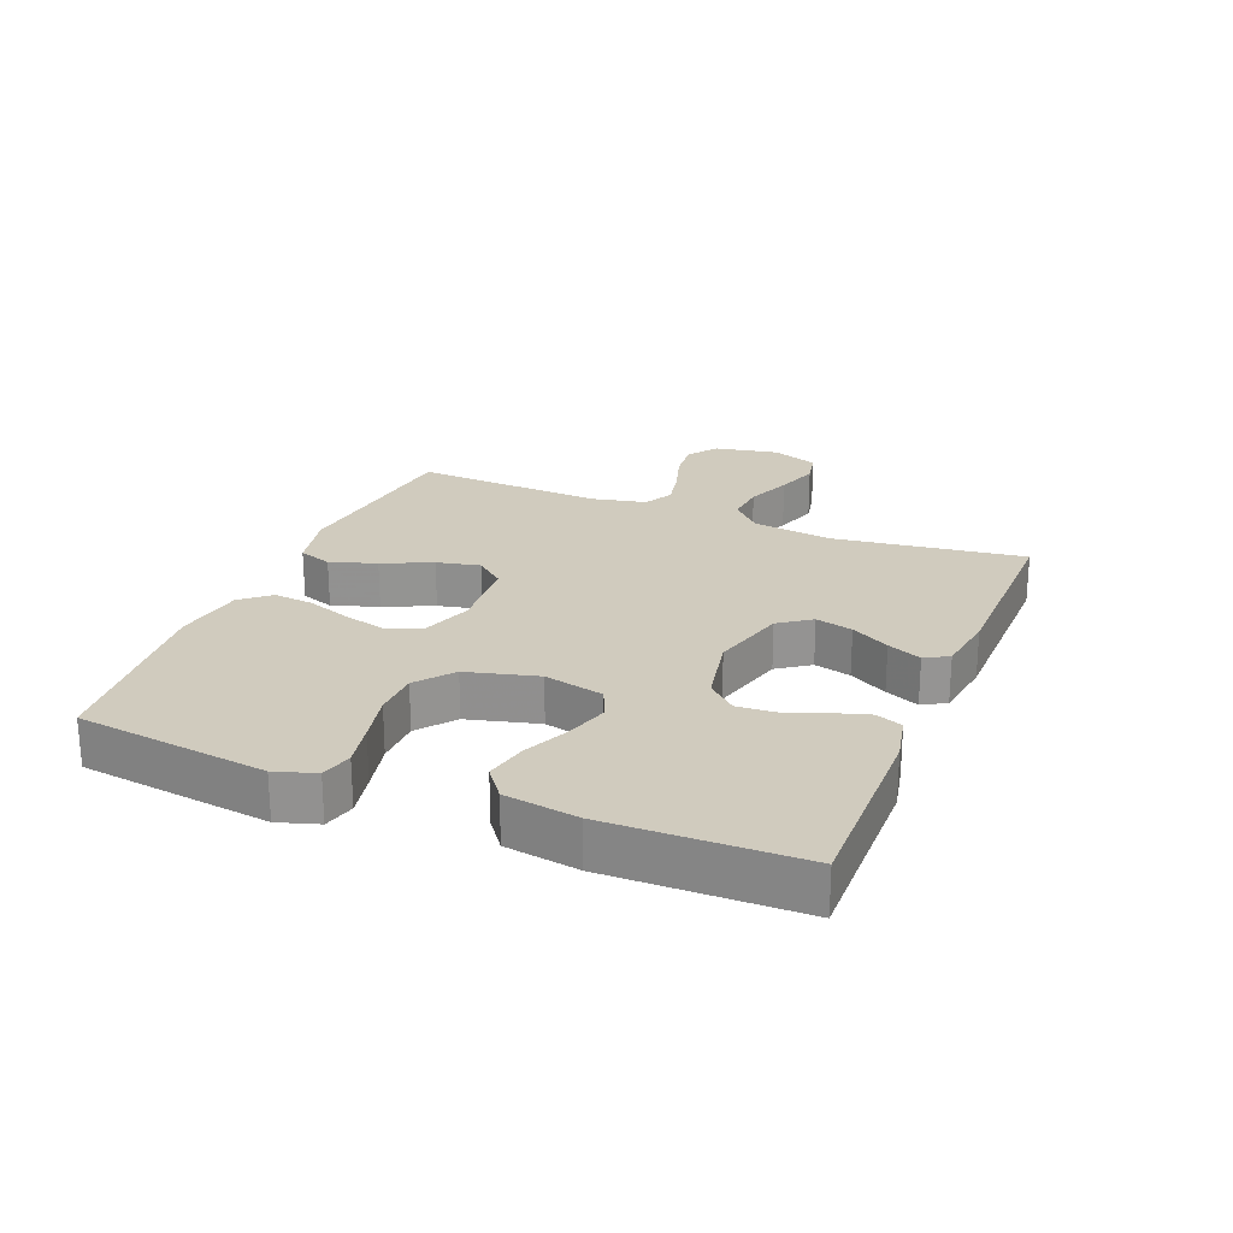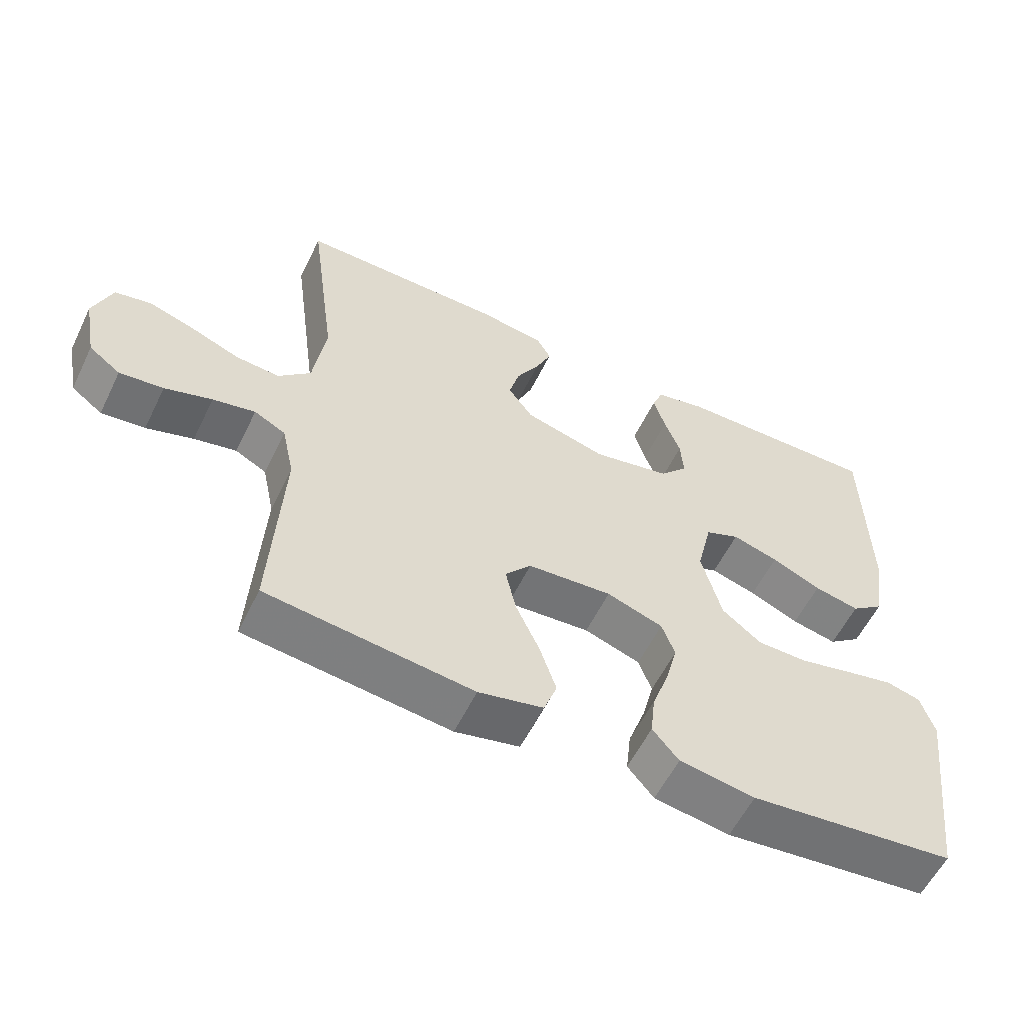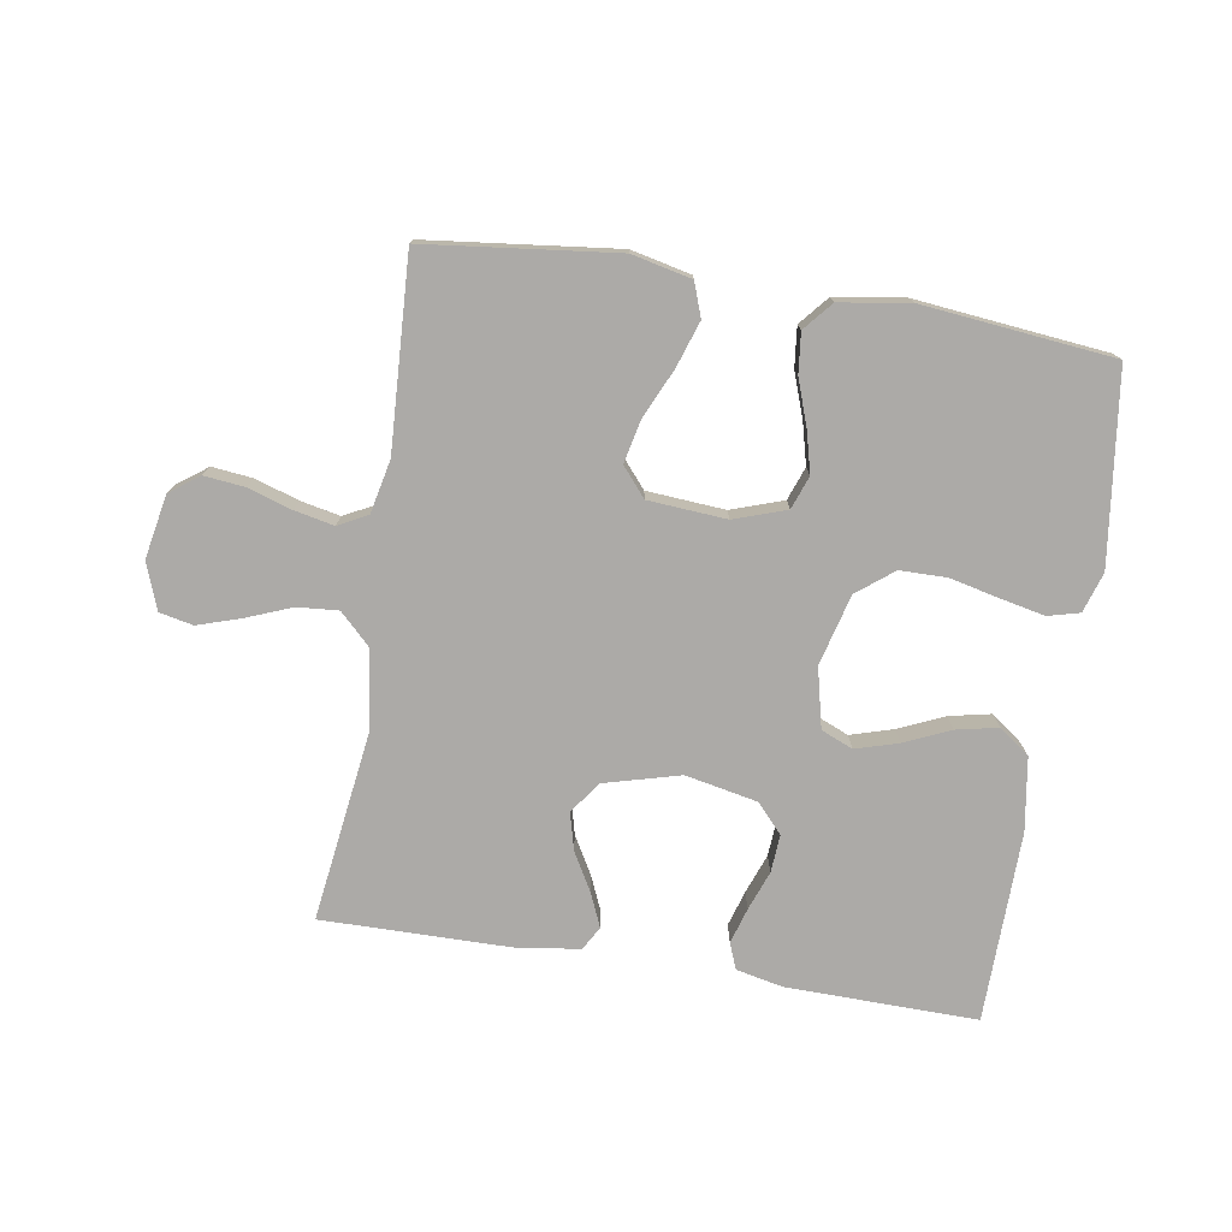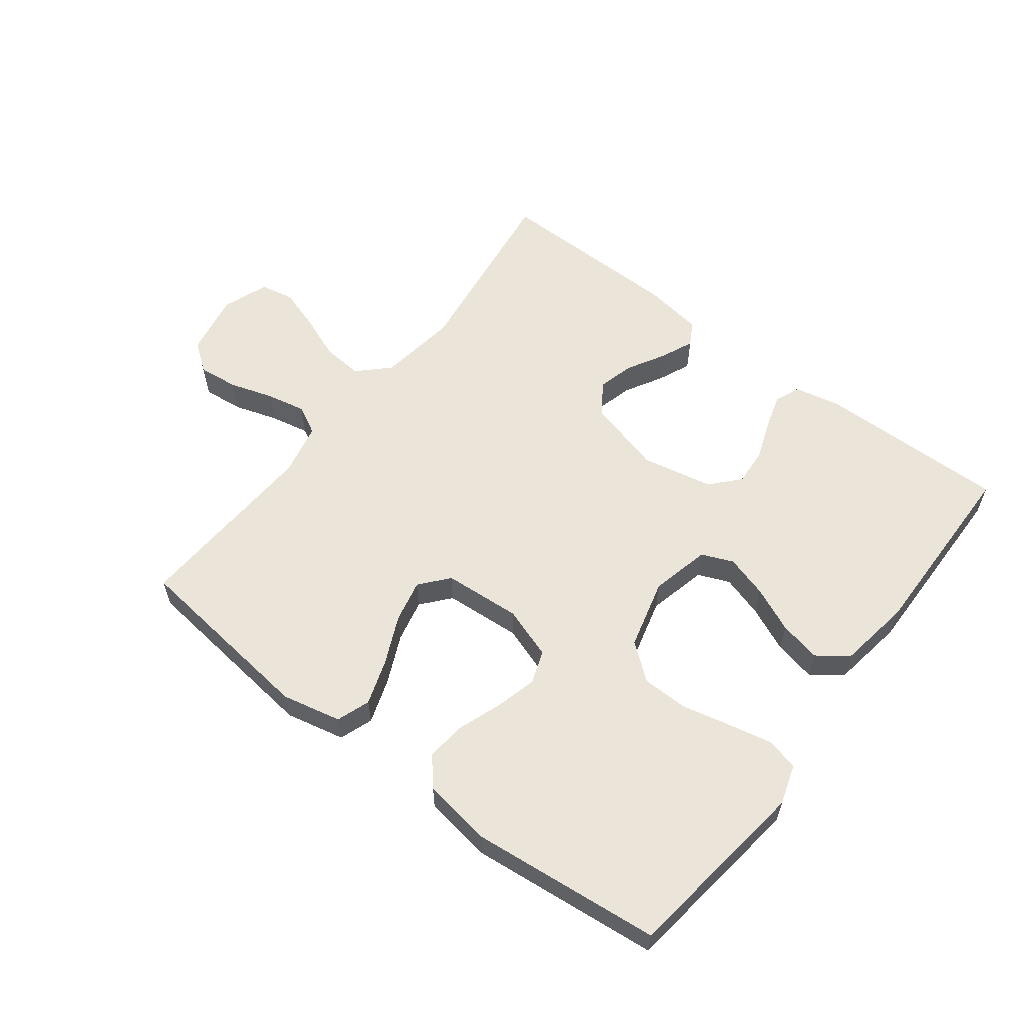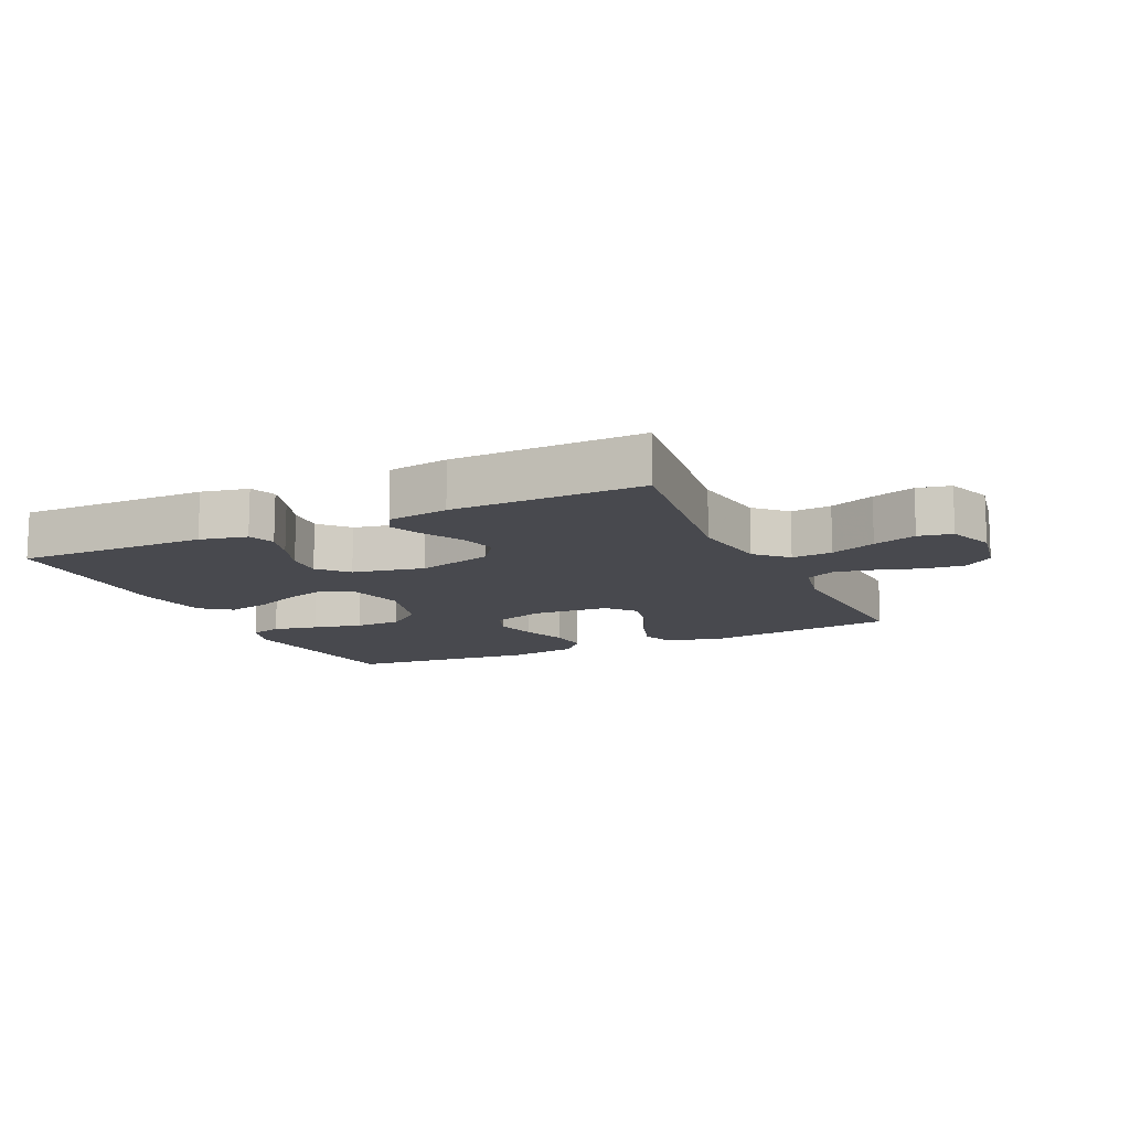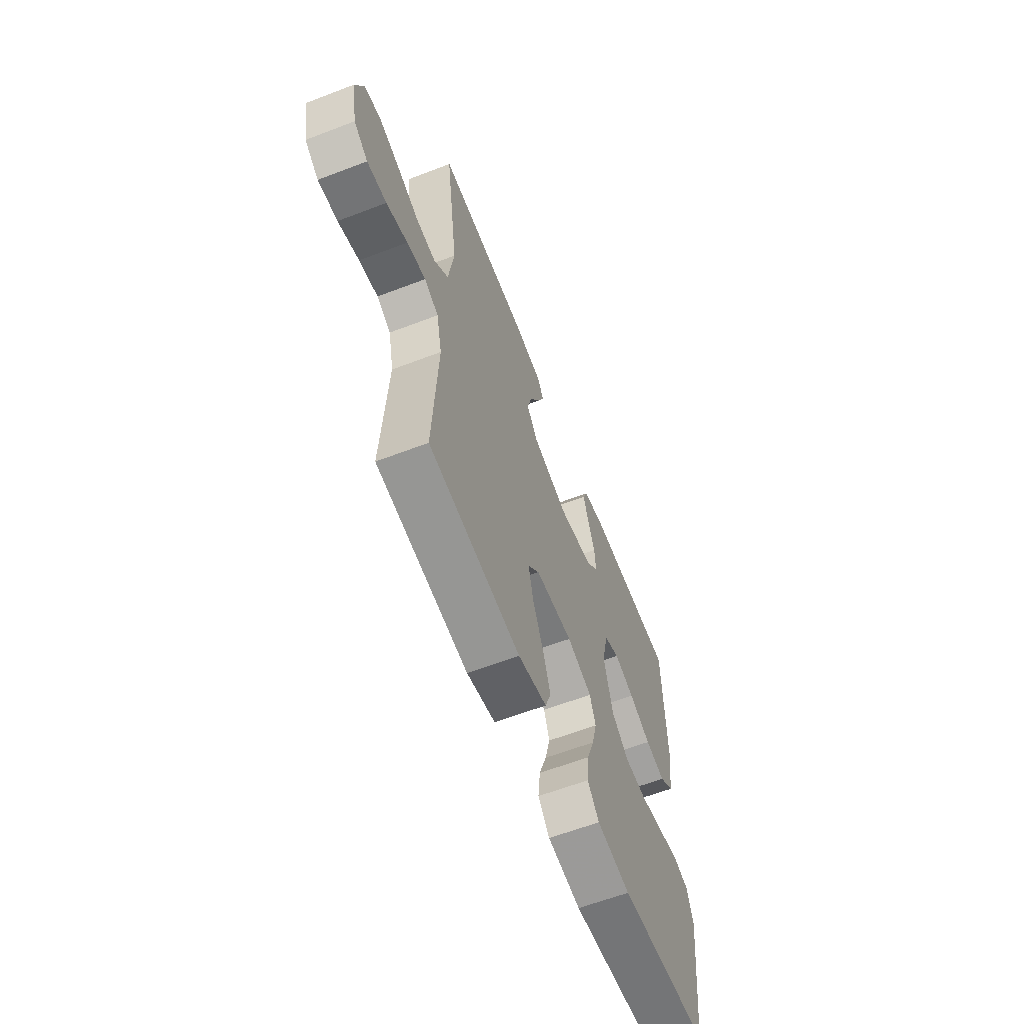
<metadata>
{"format":"obj","ext":"obj","renderer":"f3d","projection":"perspective","resolution":1024,"background":"white","views":[{"elev":23.3,"azim":-67.9,"up":"+Y"},{"elev":-57.6,"azim":154.1,"up":"+Z"},{"elev":-76.1,"azim":170.8,"up":"+Y"},{"elev":58.7,"azim":-142.5,"up":"+Y"},{"elev":-12.6,"azim":25.1,"up":"+Y"},{"elev":-61.8,"azim":111.3,"up":"+Z"}]}
</metadata>
<code>
v 0.5 0.07 -0.5
v 0.2 0.07 -0.535
v 0.106 0.07 -0.514
v 0.087 0.07 -0.461
v 0.111 0.07 -0.389
v 0.146 0.07 -0.312
v 0.161 0.07 -0.244
v 0.123 0.07 -0.199
v 0 0.07 -0.19
v -0.082 0.07 -0.218
v -0.101 0.07 -0.27
v -0.084 0.07 -0.336
v -0.059 0.07 -0.406
v -0.052 0.07 -0.469
v -0.09 0.07 -0.514
v -0.2 0.07 -0.531
v -0.5 0.07 -0.5
v -0.539 0.07 -0.2
v -0.519 0.07 -0.137
v -0.469 0.07 -0.124
v -0.399 0.07 -0.139
v -0.321 0.07 -0.157
v -0.248 0.07 -0.156
v -0.191 0.07 -0.111
v -0.162 0.07 0
v -0.184 0.07 0.094
v -0.234 0.07 0.115
v -0.301 0.07 0.095
v -0.373 0.07 0.063
v -0.439 0.07 0.049
v -0.487 0.07 0.085
v -0.505 0.07 0.2
v -0.5 0.07 0.5
v -0.2 0.07 0.495
v -0.126 0.07 0.479
v -0.11 0.07 0.438
v -0.127 0.07 0.382
v -0.15 0.07 0.32
v -0.154 0.07 0.261
v -0.113 0.07 0.216
v 0 0.07 0.193
v 0.119 0.07 0.225
v 0.155 0.07 0.275
v 0.14 0.07 0.333
v 0.106 0.07 0.393
v 0.083 0.07 0.446
v 0.104 0.07 0.483
v 0.2 0.07 0.497
v 0.5 0.07 0.5
v 0.46 0.07 0.2
v 0.478 0.07 0.075
v 0.525 0.07 0.029
v 0.589 0.07 0.034
v 0.66 0.07 0.062
v 0.728 0.07 0.084
v 0.781 0.07 0.073
v 0.808 0.07 0
v 0.789 0.07 -0.1
v 0.743 0.07 -0.134
v 0.679 0.07 -0.127
v 0.61 0.07 -0.105
v 0.548 0.07 -0.092
v 0.502 0.07 -0.116
v 0.484 0.07 -0.2
v 0.5 0 -0.5
v 0.2 0 -0.535
v 0.106 0 -0.514
v 0.087 0 -0.461
v 0.111 0 -0.389
v 0.146 0 -0.312
v 0.161 0 -0.244
v 0.123 0 -0.199
v 0 0 -0.19
v -0.082 0 -0.218
v -0.101 0 -0.27
v -0.084 0 -0.336
v -0.059 0 -0.406
v -0.052 0 -0.469
v -0.09 0 -0.514
v -0.2 0 -0.531
v -0.5 0 -0.5
v -0.539 0 -0.2
v -0.519 0 -0.137
v -0.469 0 -0.124
v -0.399 0 -0.139
v -0.321 0 -0.157
v -0.248 0 -0.156
v -0.191 0 -0.111
v -0.162 0 0
v -0.184 0 0.094
v -0.234 0 0.115
v -0.301 0 0.095
v -0.373 0 0.063
v -0.439 0 0.049
v -0.487 0 0.085
v -0.505 0 0.2
v -0.5 0 0.5
v -0.2 0 0.495
v -0.126 0 0.479
v -0.11 0 0.438
v -0.127 0 0.382
v -0.15 0 0.32
v -0.154 0 0.261
v -0.113 0 0.216
v 0 0 0.193
v 0.119 0 0.225
v 0.155 0 0.275
v 0.14 0 0.333
v 0.106 0 0.393
v 0.083 0 0.446
v 0.104 0 0.483
v 0.2 0 0.497
v 0.5 0 0.5
v 0.46 0 0.2
v 0.478 0 0.075
v 0.525 0 0.029
v 0.589 0 0.034
v 0.66 0 0.062
v 0.728 0 0.084
v 0.781 0 0.073
v 0.808 0 0
v 0.789 0 -0.1
v 0.743 0 -0.134
v 0.679 0 -0.127
v 0.61 0 -0.105
v 0.548 0 -0.092
v 0.502 0 -0.116
v 0.484 0 -0.2
f 59 60 61
f 58 59 61
f 57 58 61
f 56 57 61
f 55 56 61
f 54 55 61
f 53 54 61
f 52 53 61 62
f 51 52 62 63
f 48 49 50
f 47 48 50
f 46 47 50
f 45 46 50
f 44 45 50
f 51 63 64
f 50 51 64
f 44 50 64
f 43 44 64
f 36 37 38
f 35 36 38
f 34 35 38
f 33 34 38
f 32 33 38
f 31 32 38
f 30 31 38
f 29 30 38
f 28 29 38
f 27 28 38 39
f 26 27 39 40
f 20 21 22
f 19 20 22
f 18 19 22
f 17 18 22
f 16 17 22
f 15 16 22
f 14 15 22
f 13 14 22
f 12 13 22
f 11 12 22 23
f 10 11 23 24
f 4 5 6
f 3 4 6
f 2 3 6
f 1 2 6
f 64 1 6
f 64 6 7
f 64 7 8
f 43 64 8
f 42 43 8
f 41 42 8 9
f 41 9 10
f 40 41 10
f 26 40 10
f 25 26 10
f 10 24 25
f 125 124 123
f 125 123 122
f 125 122 121
f 125 121 120
f 125 120 119
f 125 119 118
f 125 118 117
f 126 125 117 116
f 127 126 116 115
f 114 113 112
f 114 112 111
f 114 111 110
f 114 110 109
f 114 109 108
f 128 127 115
f 128 115 114
f 128 114 108
f 128 108 107
f 102 101 100
f 102 100 99
f 102 99 98
f 102 98 97
f 102 97 96
f 102 96 95
f 102 95 94
f 102 94 93
f 102 93 92
f 103 102 92 91
f 104 103 91 90
f 86 85 84
f 86 84 83
f 86 83 82
f 86 82 81
f 86 81 80
f 86 80 79
f 86 79 78
f 86 78 77
f 86 77 76
f 87 86 76 75
f 88 87 75 74
f 70 69 68
f 70 68 67
f 70 67 66
f 70 66 65
f 70 65 128
f 71 70 128
f 72 71 128
f 72 128 107
f 72 107 106
f 73 72 106 105
f 74 73 105
f 74 105 104
f 74 104 90
f 74 90 89
f 89 88 74
f 1 65 66 2
f 2 66 67 3
f 3 67 68 4
f 4 68 69 5
f 5 69 70 6
f 6 70 71 7
f 7 71 72 8
f 8 72 73 9
f 9 73 74 10
f 10 74 75 11
f 11 75 76 12
f 12 76 77 13
f 13 77 78 14
f 14 78 79 15
f 15 79 80 16
f 16 80 81 17
f 17 81 82 18
f 18 82 83 19
f 19 83 84 20
f 20 84 85 21
f 21 85 86 22
f 22 86 87 23
f 23 87 88 24
f 24 88 89 25
f 25 89 90 26
f 26 90 91 27
f 27 91 92 28
f 28 92 93 29
f 29 93 94 30
f 30 94 95 31
f 31 95 96 32
f 32 96 97 33
f 33 97 98 34
f 34 98 99 35
f 35 99 100 36
f 36 100 101 37
f 37 101 102 38
f 38 102 103 39
f 39 103 104 40
f 40 104 105 41
f 41 105 106 42
f 42 106 107 43
f 43 107 108 44
f 44 108 109 45
f 45 109 110 46
f 46 110 111 47
f 47 111 112 48
f 48 112 113 49
f 49 113 114 50
f 50 114 115 51
f 51 115 116 52
f 52 116 117 53
f 53 117 118 54
f 54 118 119 55
f 55 119 120 56
f 56 120 121 57
f 57 121 122 58
f 58 122 123 59
f 59 123 124 60
f 60 124 125 61
f 61 125 126 62
f 62 126 127 63
f 63 127 128 64
f 64 128 65 1

</code>
